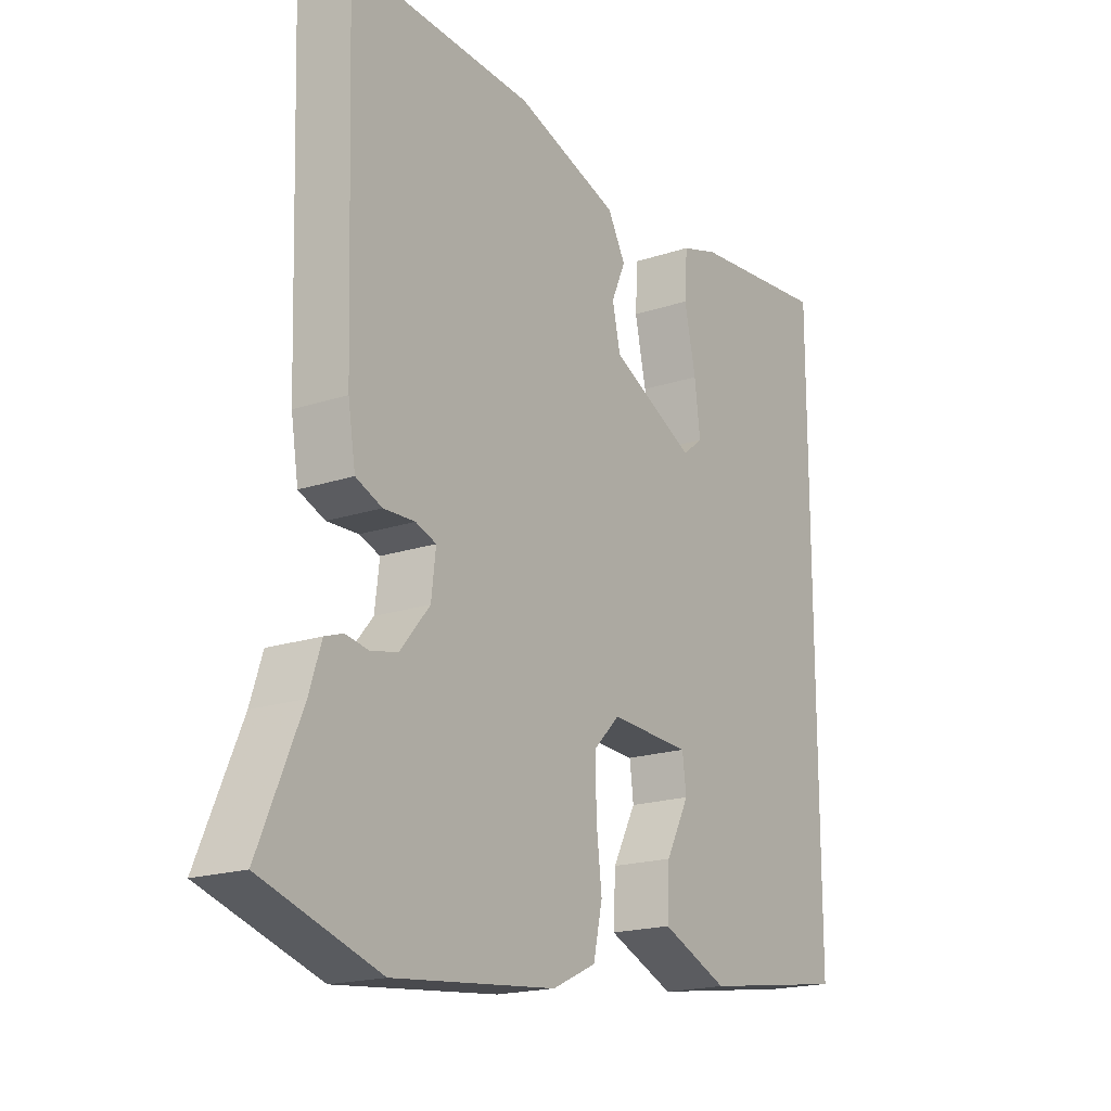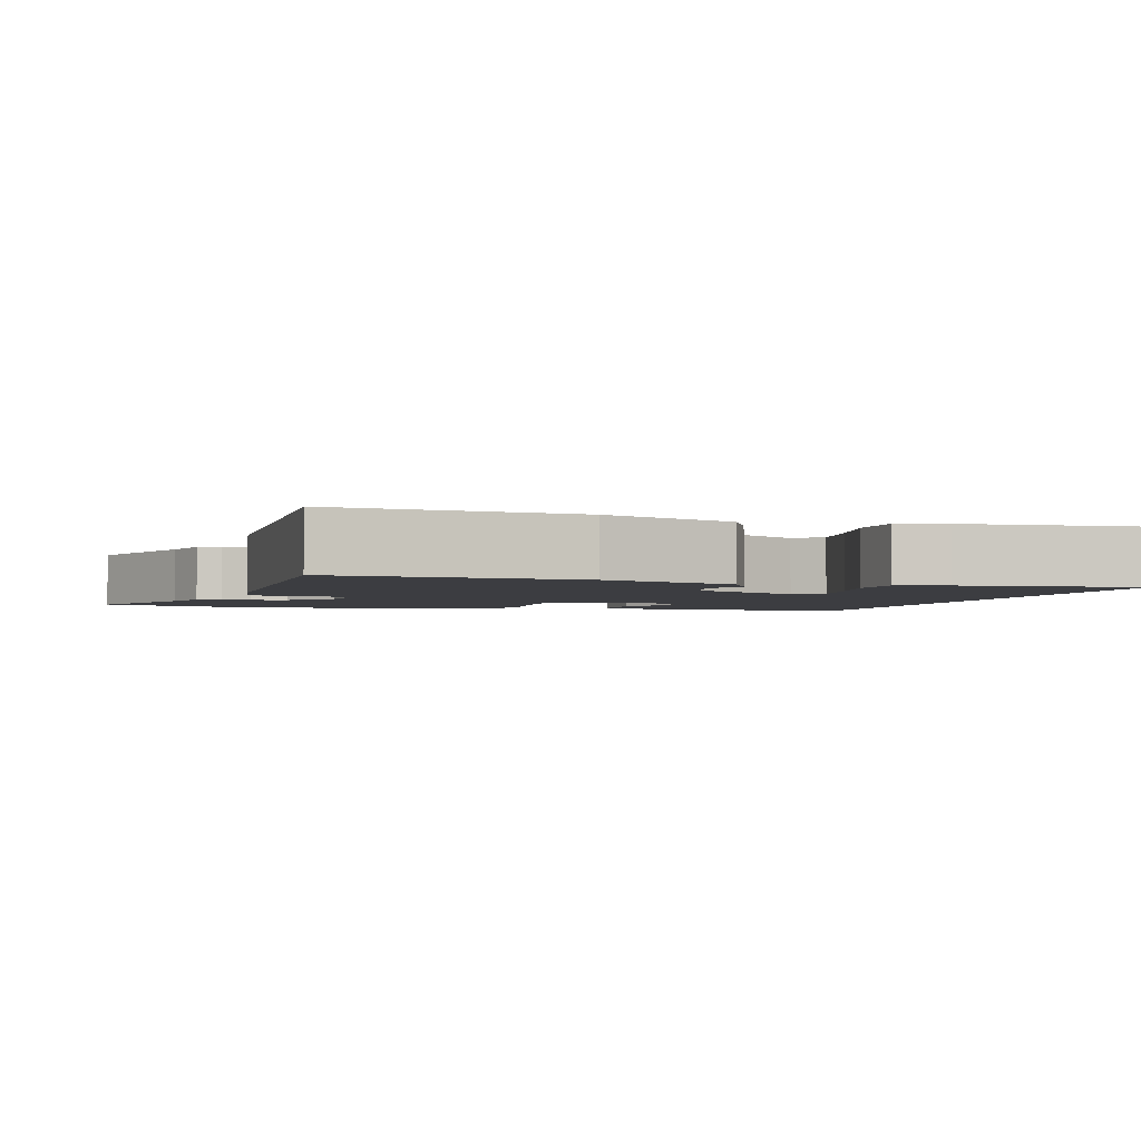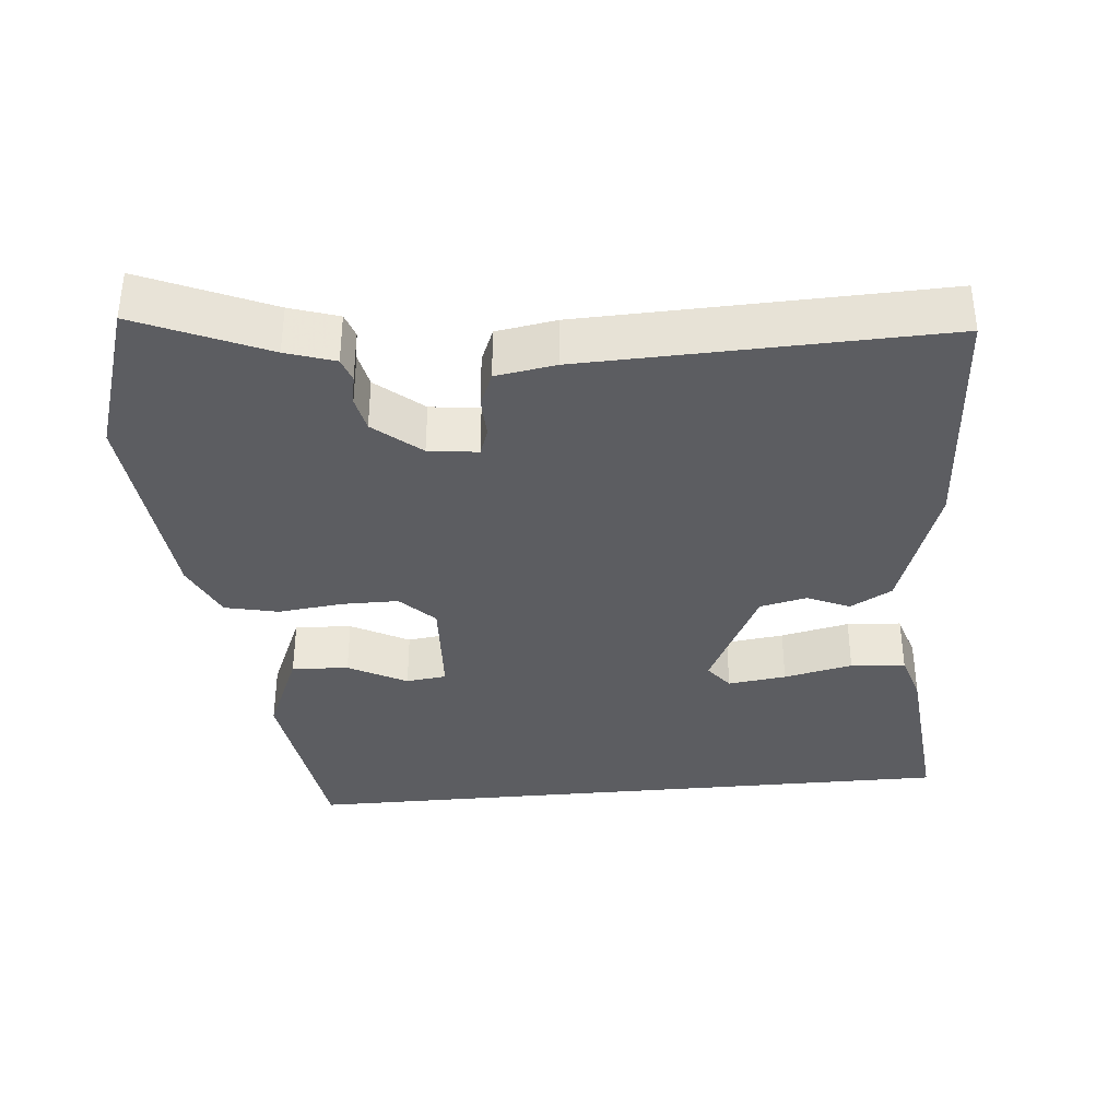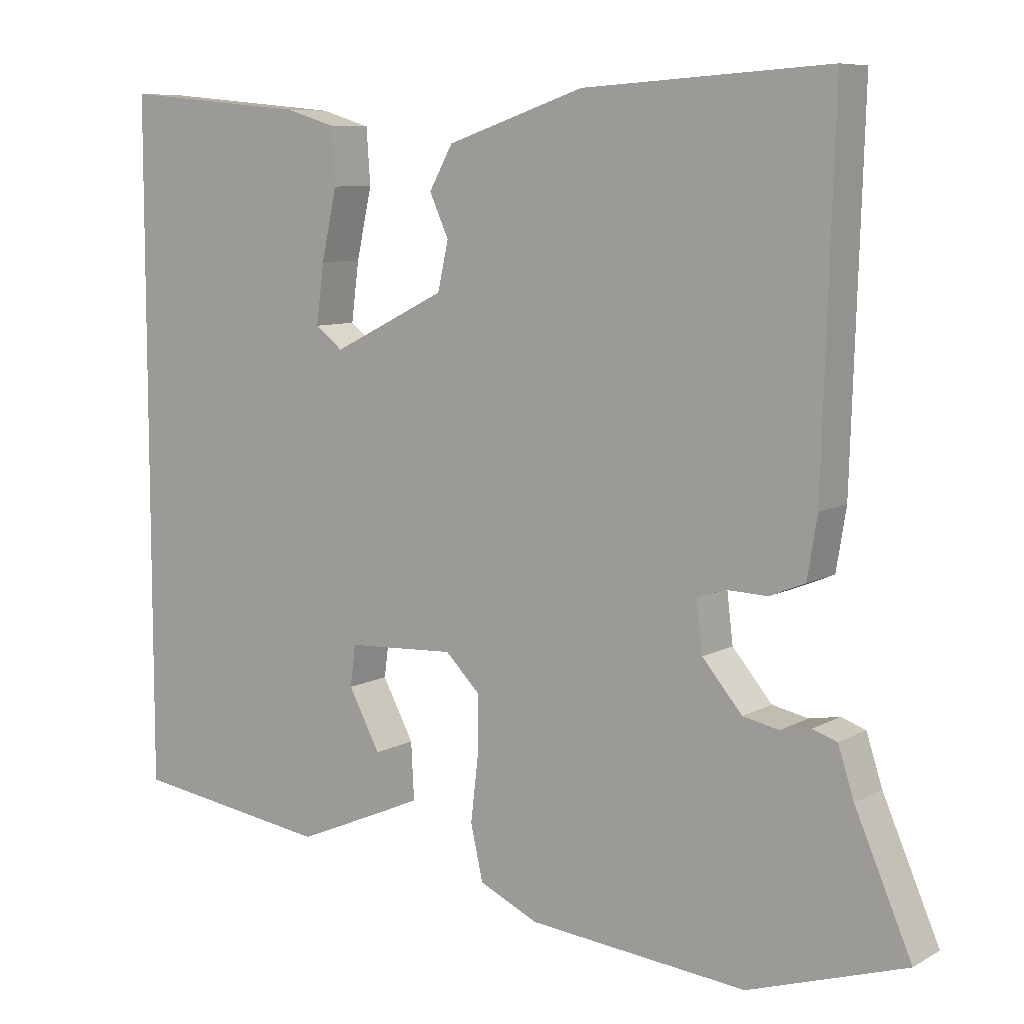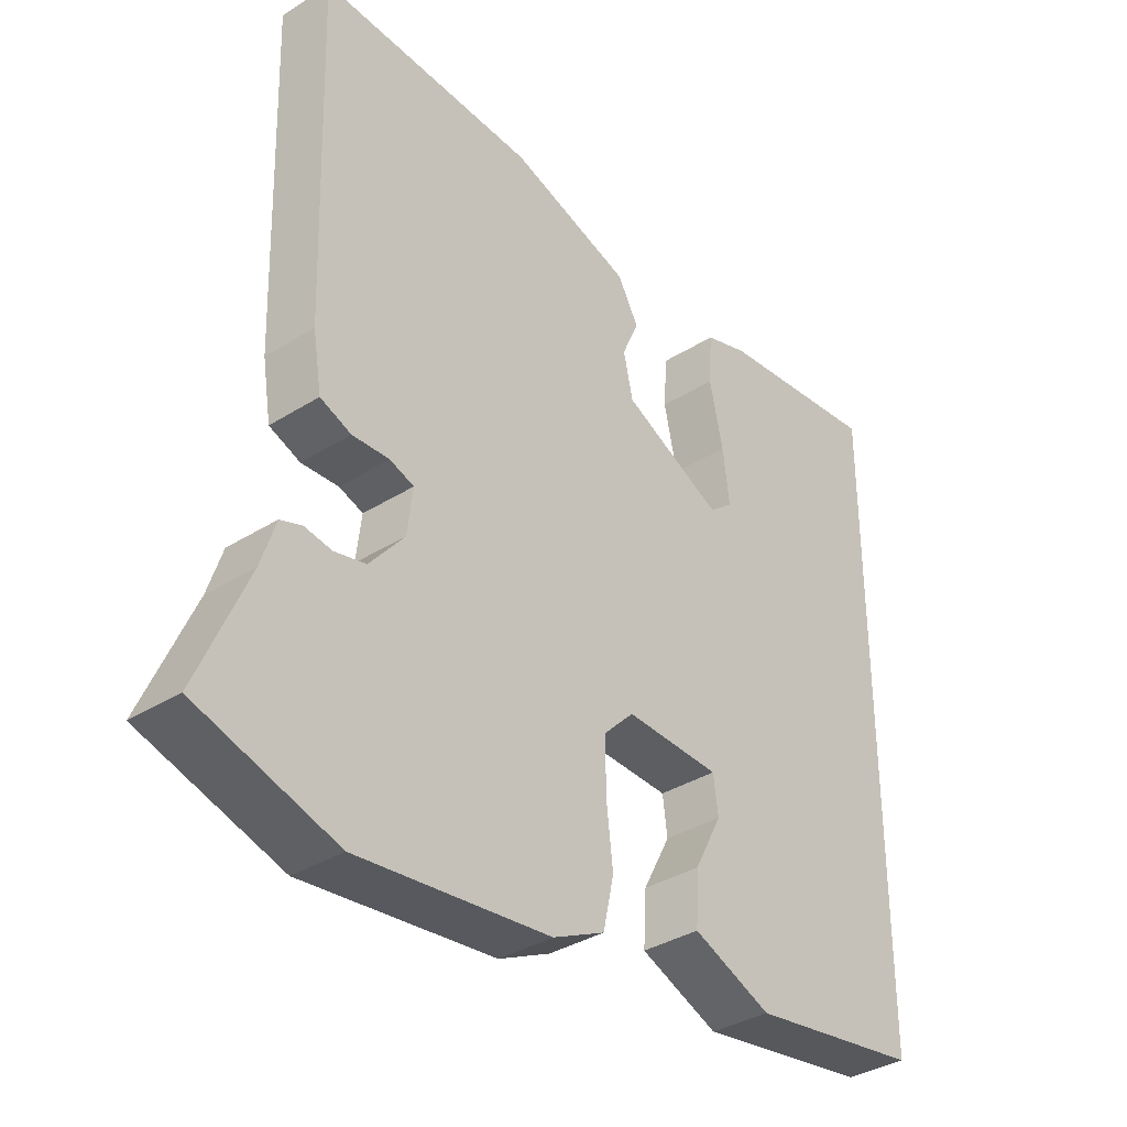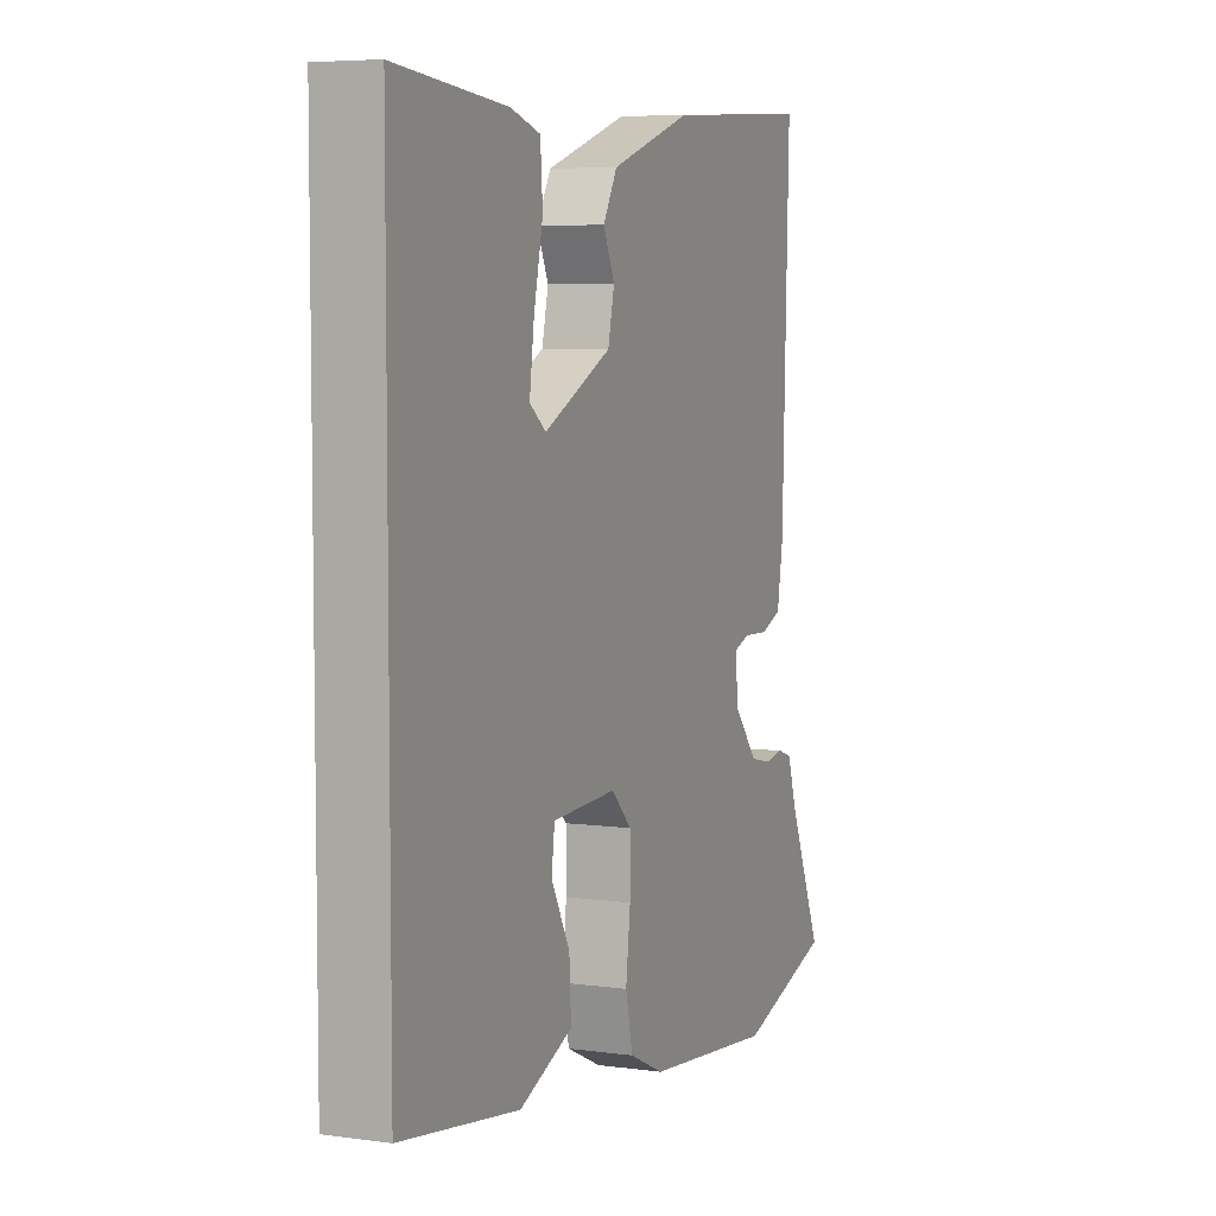
<metadata>
{"format":"obj","ext":"obj","renderer":"f3d","projection":"perspective","resolution":1024,"background":"white","views":[{"elev":-18.5,"azim":-57.2,"up":"+Z"},{"elev":-2.8,"azim":-16.8,"up":"+Y"},{"elev":-36.4,"azim":-84.8,"up":"+Y"},{"elev":8.1,"azim":-145.8,"up":"+Z"},{"elev":-35.4,"azim":-50.1,"up":"+Z"},{"elev":5.9,"azim":112.9,"up":"+Z"}]}
</metadata>
<code>
v 0.5 0.07 -0.418
v 0.242 0.07 -0.456
v 0.125 0.07 -0.406
v 0.129 0.07 -0.33
v 0.17 0.07 -0.252
v 0.163 0.07 -0.198
v 0.022 0.07 -0.191
v -0.023 0.07 -0.236
v -0.023 0.07 -0.312
v -0.013 0.07 -0.398
v -0.029 0.07 -0.47
v -0.106 0.07 -0.506
v -0.392 0.07 -0.535
v -0.598 0.07 -0.469
v -0.524 0.07 -0.297
v -0.503 0.07 -0.232
v -0.471 0.07 -0.221
v -0.431 0.07 -0.228
v -0.384 0.07 -0.218
v -0.332 0.07 -0.156
v -0.324 0.07 -0.09
v -0.36 0.07 -0.077
v -0.415 0.07 -0.079
v -0.461 0.07 -0.06
v -0.474 0.07 0.02
v -0.489 0.07 0.498
v -0.167 0.07 0.478
v 0.013 0.07 0.417
v 0.044 0.07 0.361
v 0.019 0.07 0.305
v 0.033 0.07 0.242
v 0.181 0.07 0.168
v 0.217 0.07 0.196
v 0.207 0.07 0.274
v 0.187 0.07 0.366
v 0.192 0.07 0.439
v 0.257 0.07 0.459
v 0.5 0.07 0.482
v 0.5 0 -0.418
v 0.242 0 -0.456
v 0.125 0 -0.406
v 0.129 0 -0.33
v 0.17 0 -0.252
v 0.163 0 -0.198
v 0.022 0 -0.191
v -0.023 0 -0.236
v -0.023 0 -0.312
v -0.013 0 -0.398
v -0.029 0 -0.47
v -0.106 0 -0.506
v -0.392 0 -0.535
v -0.598 0 -0.469
v -0.524 0 -0.297
v -0.503 0 -0.232
v -0.471 0 -0.221
v -0.431 0 -0.228
v -0.384 0 -0.218
v -0.332 0 -0.156
v -0.324 0 -0.09
v -0.36 0 -0.077
v -0.415 0 -0.079
v -0.461 0 -0.06
v -0.474 0 0.02
v -0.489 0 0.498
v -0.167 0 0.478
v 0.013 0 0.417
v 0.044 0 0.361
v 0.019 0 0.305
v 0.033 0 0.242
v 0.181 0 0.168
v 0.217 0 0.196
v 0.207 0 0.274
v 0.187 0 0.366
v 0.192 0 0.439
v 0.257 0 0.459
v 0.5 0 0.482
f 37 38 1
f 36 37 1
f 35 36 1
f 34 35 1
f 33 34 1
f 32 33 1 2
f 31 32 2
f 28 29 30
f 27 28 30
f 26 27 30
f 25 26 30
f 24 25 30
f 23 24 30
f 22 23 30
f 21 22 30 31
f 20 21 31
f 19 20 31
f 15 16 17 18
f 15 18 19
f 14 15 19
f 13 14 19
f 12 13 19
f 11 12 19
f 10 11 19
f 9 10 19
f 8 9 19
f 7 8 19 31
f 2 3 4 5
f 2 5 6
f 31 2 6
f 6 7 31
f 39 76 75
f 39 75 74
f 39 74 73
f 39 73 72
f 39 72 71
f 40 39 71 70
f 40 70 69
f 68 67 66
f 68 66 65
f 68 65 64
f 68 64 63
f 68 63 62
f 68 62 61
f 68 61 60
f 69 68 60 59
f 69 59 58
f 69 58 57
f 56 55 54 53
f 57 56 53
f 57 53 52
f 57 52 51
f 57 51 50
f 57 50 49
f 57 49 48
f 57 48 47
f 57 47 46
f 69 57 46 45
f 43 42 41 40
f 44 43 40
f 44 40 69
f 69 45 44
f 1 39 40 2
f 2 40 41 3
f 3 41 42 4
f 4 42 43 5
f 5 43 44 6
f 6 44 45 7
f 7 45 46 8
f 8 46 47 9
f 9 47 48 10
f 10 48 49 11
f 11 49 50 12
f 12 50 51 13
f 13 51 52 14
f 14 52 53 15
f 15 53 54 16
f 16 54 55 17
f 17 55 56 18
f 18 56 57 19
f 19 57 58 20
f 20 58 59 21
f 21 59 60 22
f 22 60 61 23
f 23 61 62 24
f 24 62 63 25
f 25 63 64 26
f 26 64 65 27
f 27 65 66 28
f 28 66 67 29
f 29 67 68 30
f 30 68 69 31
f 31 69 70 32
f 32 70 71 33
f 33 71 72 34
f 34 72 73 35
f 35 73 74 36
f 36 74 75 37
f 37 75 76 38
f 38 76 39 1

</code>
